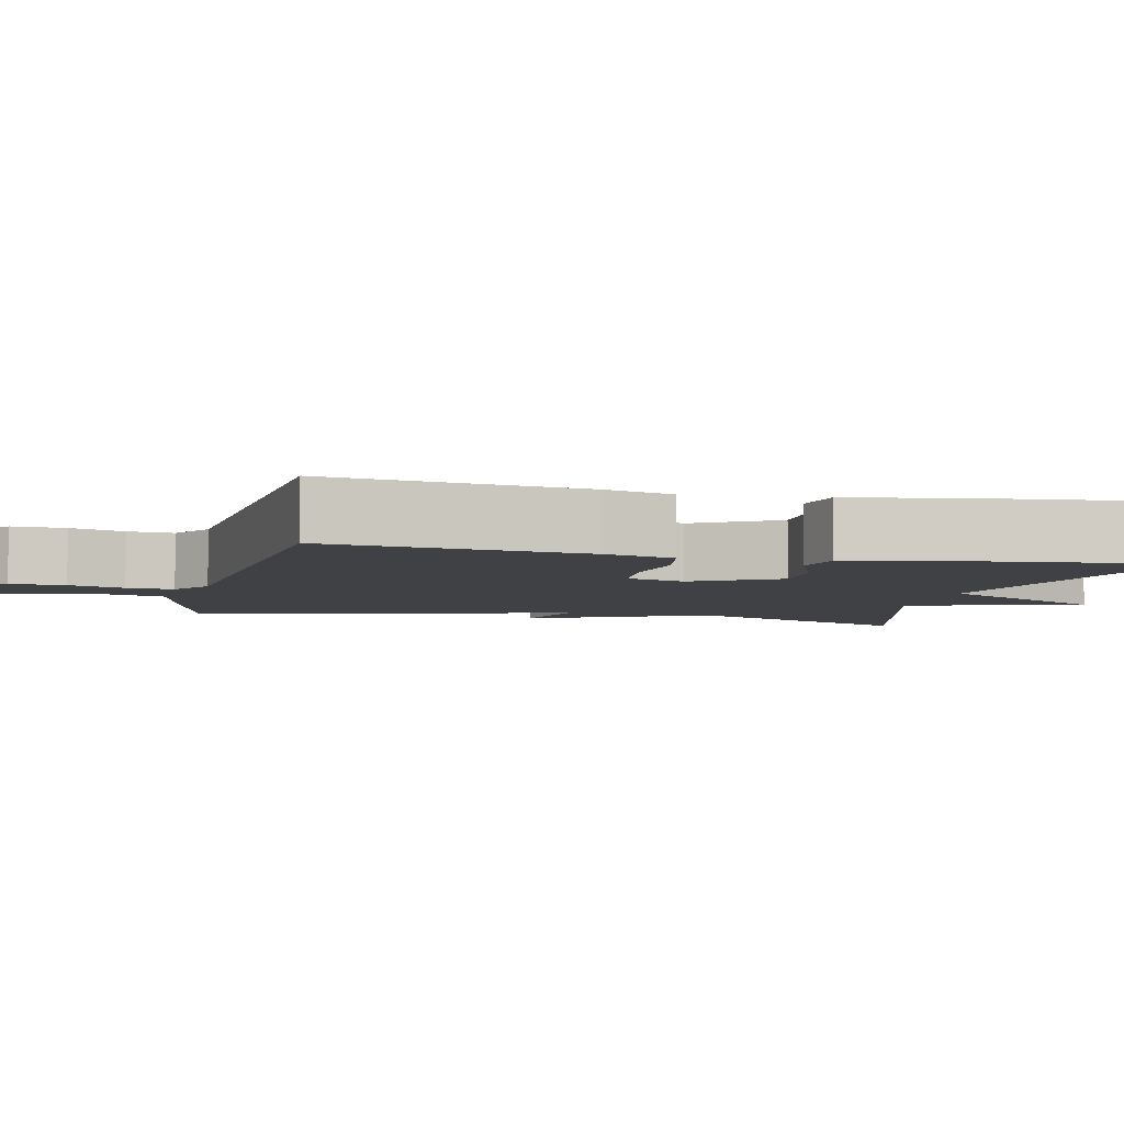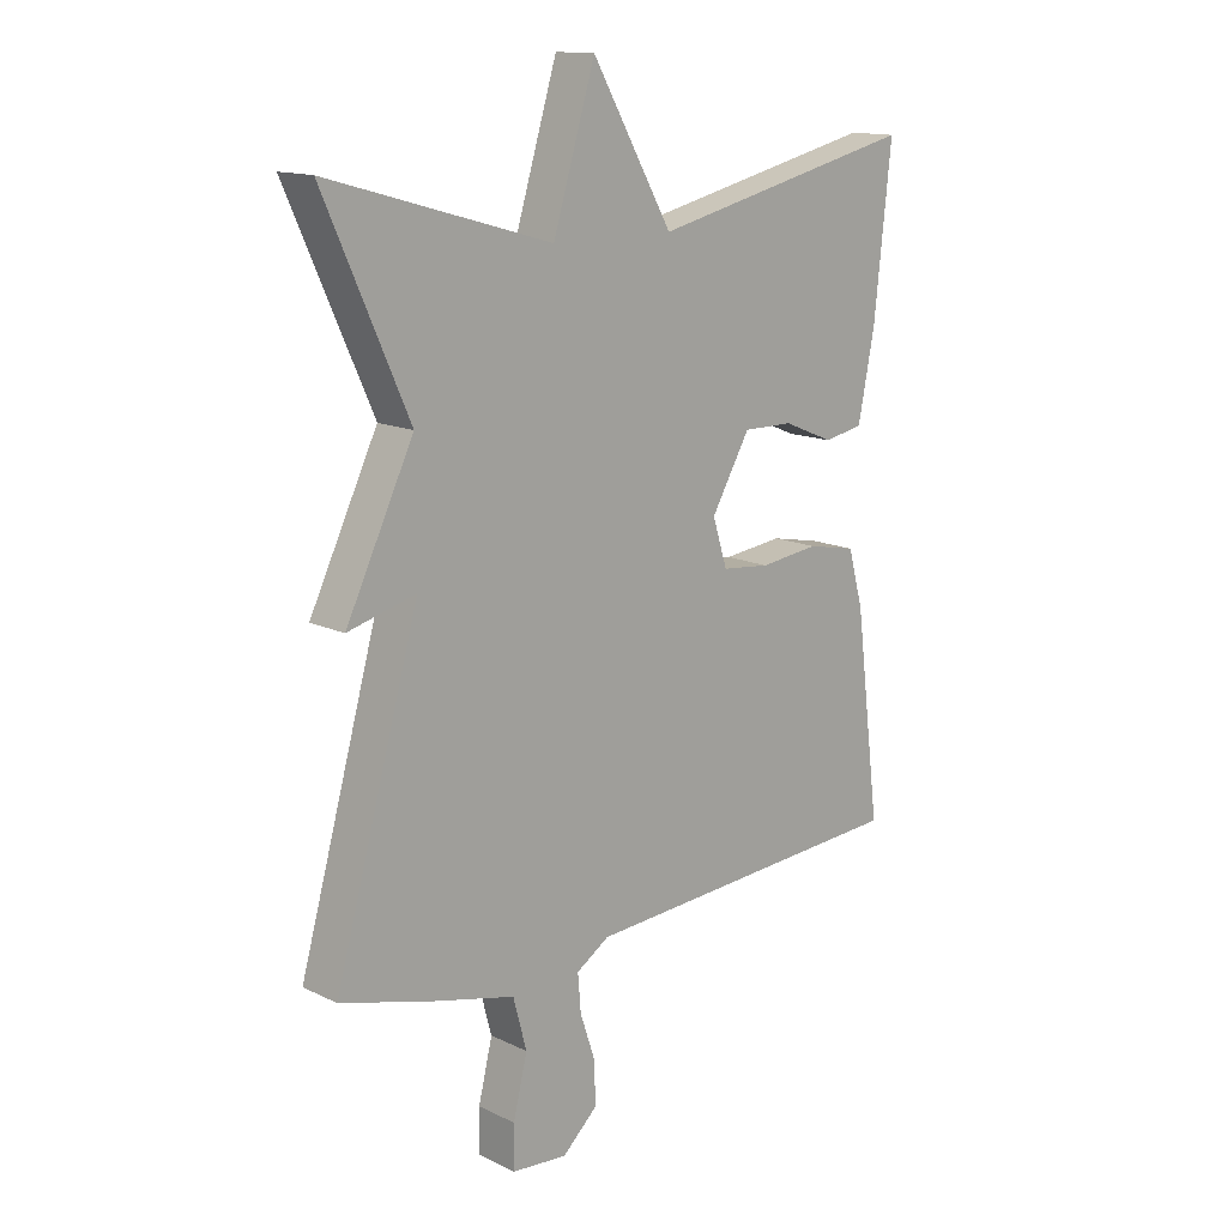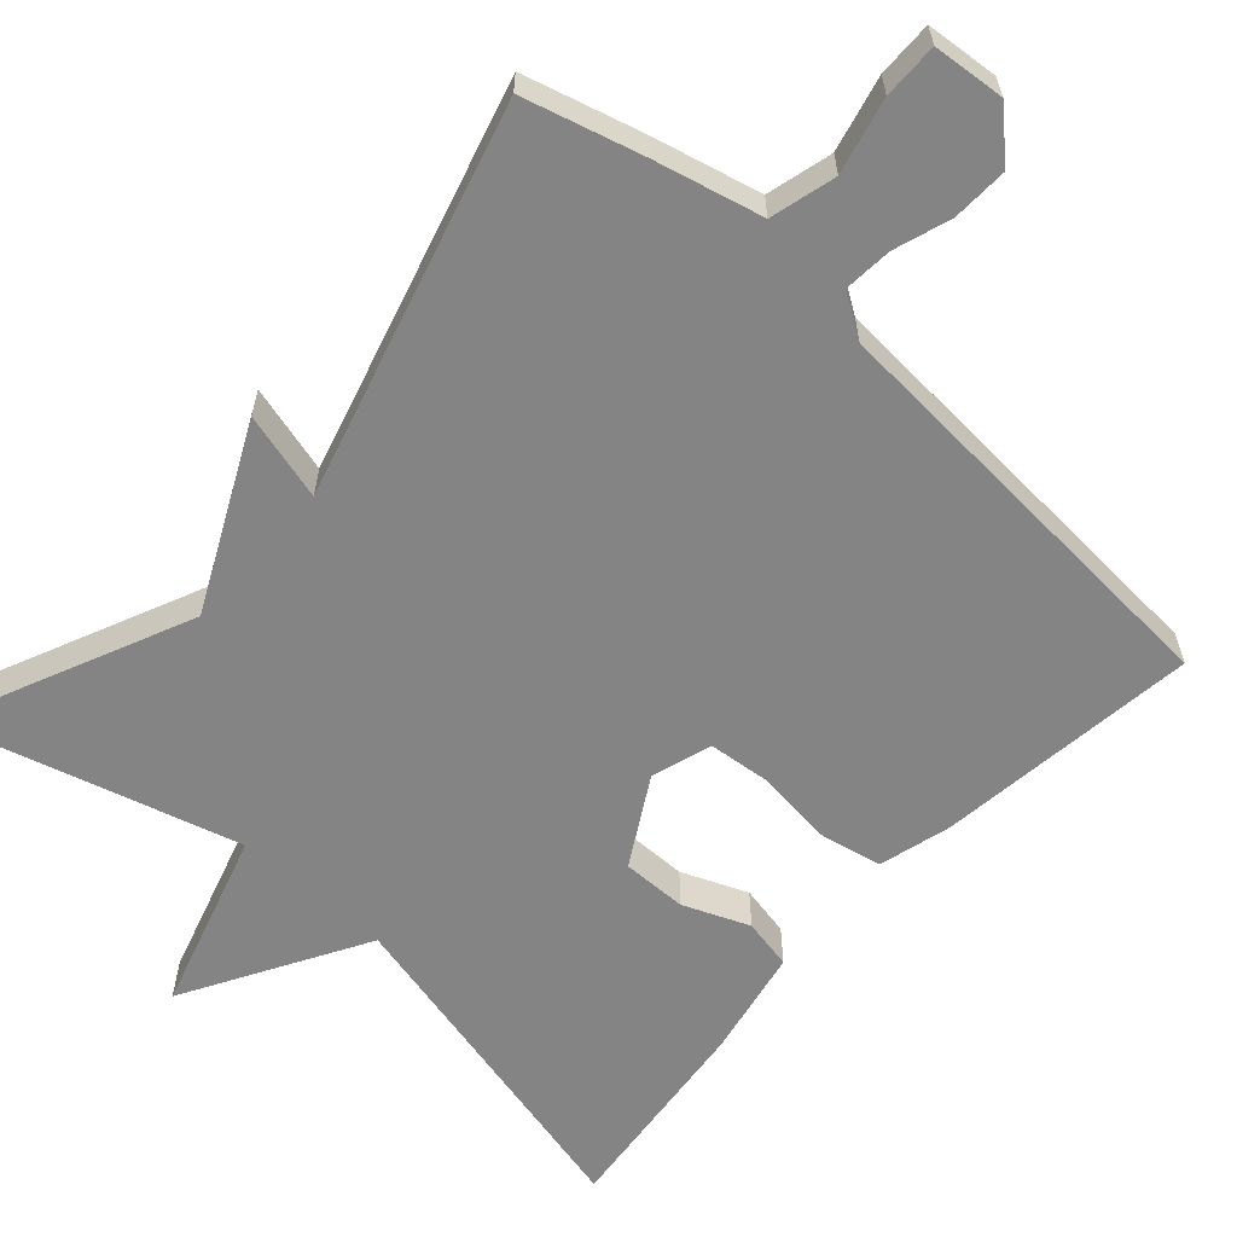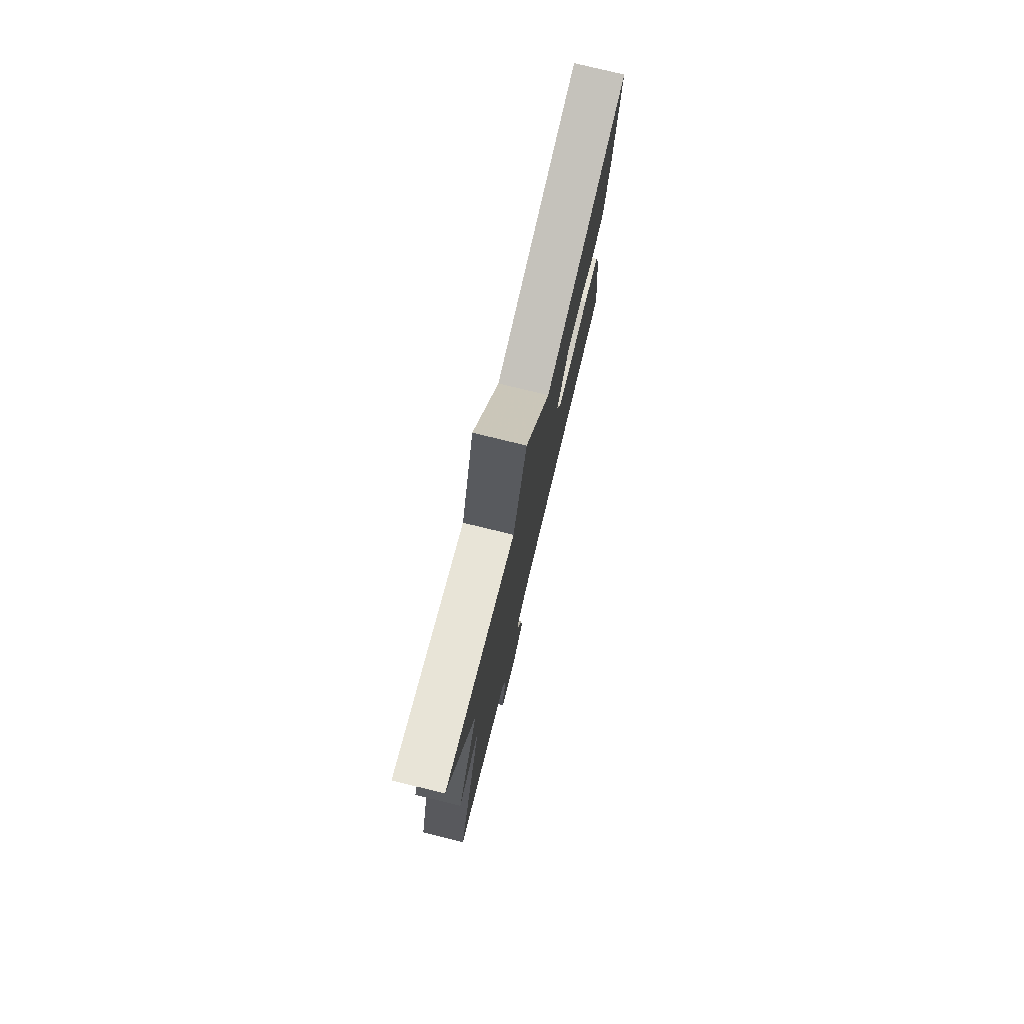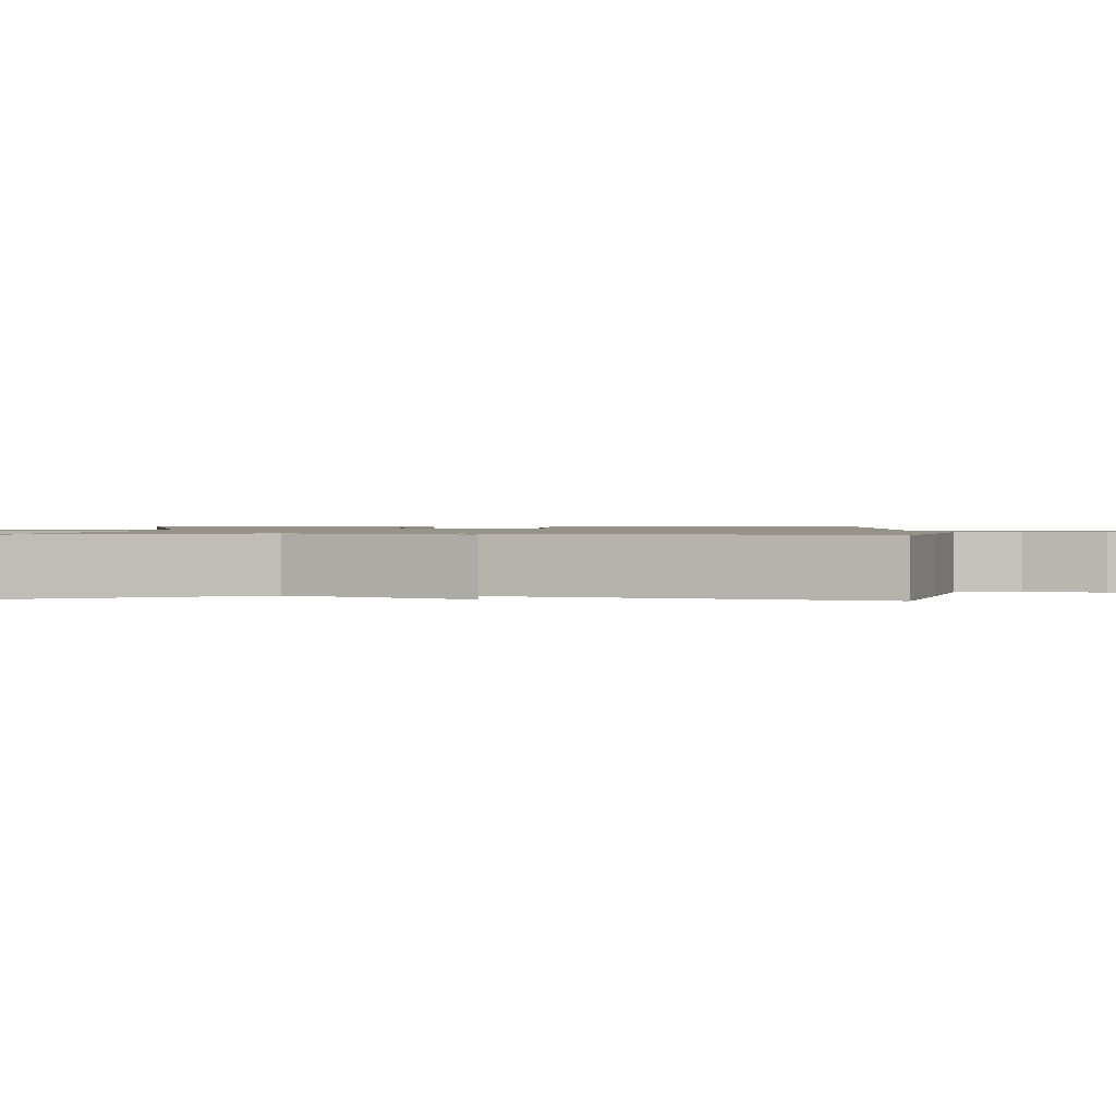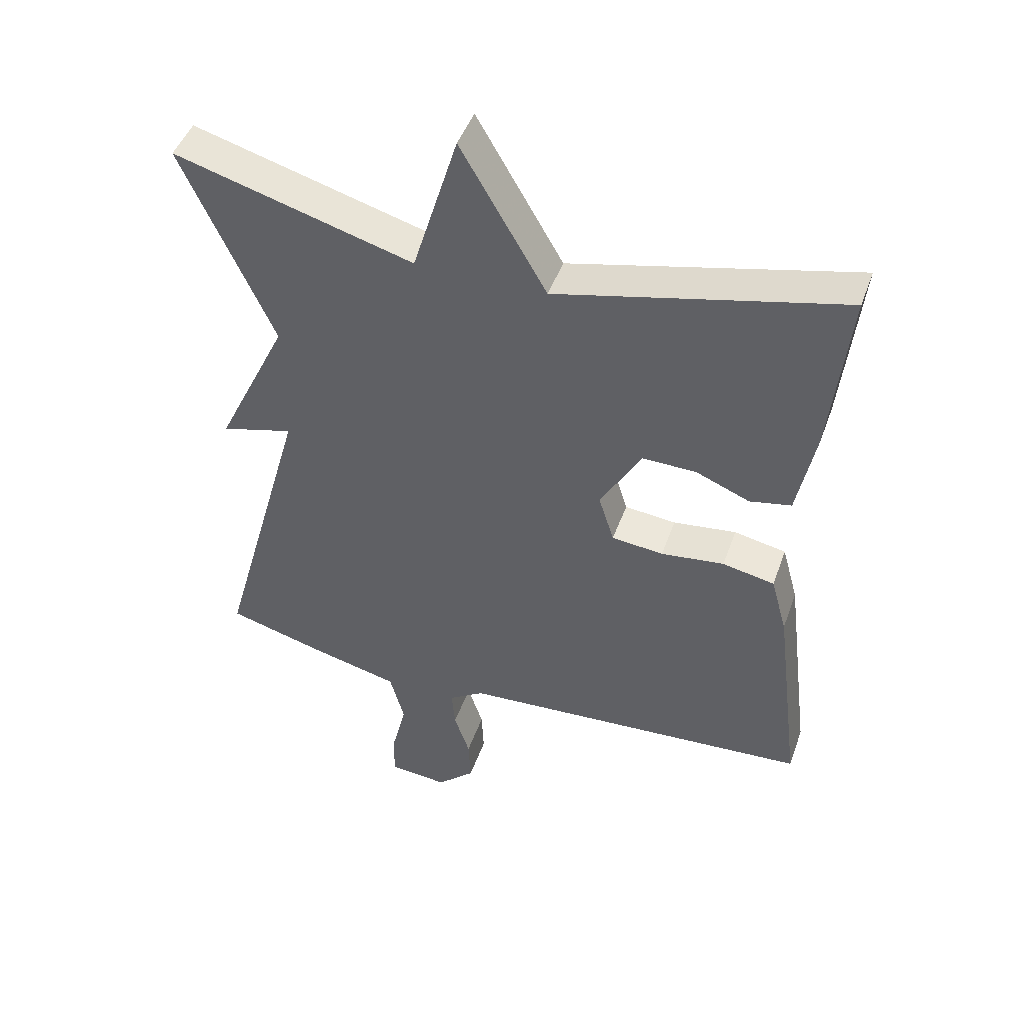
<metadata>
{"format":"obj","ext":"obj","renderer":"f3d","projection":"perspective","resolution":1024,"background":"white","views":[{"elev":-5.4,"azim":-103.3,"up":"+Y"},{"elev":14.2,"azim":136.3,"up":"+Z"},{"elev":-61.3,"azim":138.1,"up":"+Y"},{"elev":77.8,"azim":103.7,"up":"+Z"},{"elev":1.2,"azim":92.6,"up":"+Y"},{"elev":46.4,"azim":-160.8,"up":"+Z"}]}
</metadata>
<code>
v -0.5 0.07 -0.5
v -0.458 0.07 -0.168
v -0.433 0.07 -0.077
v -0.353 0.07 -0.061
v -0.256 0.07 -0.073
v -0.177 0.07 -0.065
v -0.153 0.07 0.011
v -0.216 0.07 0.121
v -0.298 0.07 0.12
v -0.381 0.07 0.086
v -0.445 0.07 0.099
v -0.472 0.07 0.237
v -0.5 0.07 0.5
v -0.065 0.07 0.397
v 0.066 0.07 0.624
v 0.135 0.07 0.397
v 0.5 0.07 0.5
v 0.362 0.07 0.192
v 0.473 0.07 -0.038
v 0.362 0.07 -0.008
v 0.5 0.07 -0.5
v 0.35 0.07 -0.541
v 0.214 0.07 -0.574
v 0.192 0.07 -0.657
v 0.215 0.07 -0.752
v 0.216 0.07 -0.822
v 0.125 0.07 -0.83
v 0.067 0.07 -0.776
v 0.07 0.07 -0.705
v 0.094 0.07 -0.633
v 0.099 0.07 -0.572
v 0.045 0.07 -0.537
v -0.5 0 -0.5
v -0.458 0 -0.168
v -0.433 0 -0.077
v -0.353 0 -0.061
v -0.256 0 -0.073
v -0.177 0 -0.065
v -0.153 0 0.011
v -0.216 0 0.121
v -0.298 0 0.12
v -0.381 0 0.086
v -0.445 0 0.099
v -0.472 0 0.237
v -0.5 0 0.5
v -0.065 0 0.397
v 0.066 0 0.624
v 0.135 0 0.397
v 0.5 0 0.5
v 0.362 0 0.192
v 0.473 0 -0.038
v 0.362 0 -0.008
v 0.5 0 -0.5
v 0.35 0 -0.541
v 0.214 0 -0.574
v 0.192 0 -0.657
v 0.215 0 -0.752
v 0.216 0 -0.822
v 0.125 0 -0.83
v 0.067 0 -0.776
v 0.07 0 -0.705
v 0.094 0 -0.633
v 0.099 0 -0.572
v 0.045 0 -0.537
f 28 29 30
f 27 28 30
f 26 27 30
f 25 26 30
f 24 25 30
f 23 24 30 31
f 23 31 32
f 22 23 32
f 21 22 32
f 20 21 32
f 18 19 20
f 16 17 18
f 16 18 20 32
f 14 15 16 32
f 12 13 14
f 11 12 14
f 10 11 14
f 9 10 14
f 8 9 14
f 7 8 14
f 3 4 5
f 2 3 5
f 1 2 5
f 32 1 5
f 32 5 6
f 7 14 32
f 6 7 32
f 62 61 60
f 62 60 59
f 62 59 58
f 62 58 57
f 62 57 56
f 63 62 56 55
f 64 63 55
f 64 55 54
f 64 54 53
f 64 53 52
f 52 51 50
f 50 49 48
f 64 52 50 48
f 64 48 47 46
f 46 45 44
f 46 44 43
f 46 43 42
f 46 42 41
f 46 41 40
f 46 40 39
f 37 36 35
f 37 35 34
f 37 34 33
f 37 33 64
f 38 37 64
f 64 46 39
f 64 39 38
f 1 33 34 2
f 2 34 35 3
f 3 35 36 4
f 4 36 37 5
f 5 37 38 6
f 6 38 39 7
f 7 39 40 8
f 8 40 41 9
f 9 41 42 10
f 10 42 43 11
f 11 43 44 12
f 12 44 45 13
f 13 45 46 14
f 14 46 47 15
f 15 47 48 16
f 16 48 49 17
f 17 49 50 18
f 18 50 51 19
f 19 51 52 20
f 20 52 53 21
f 21 53 54 22
f 22 54 55 23
f 23 55 56 24
f 24 56 57 25
f 25 57 58 26
f 26 58 59 27
f 27 59 60 28
f 28 60 61 29
f 29 61 62 30
f 30 62 63 31
f 31 63 64 32
f 32 64 33 1

</code>
